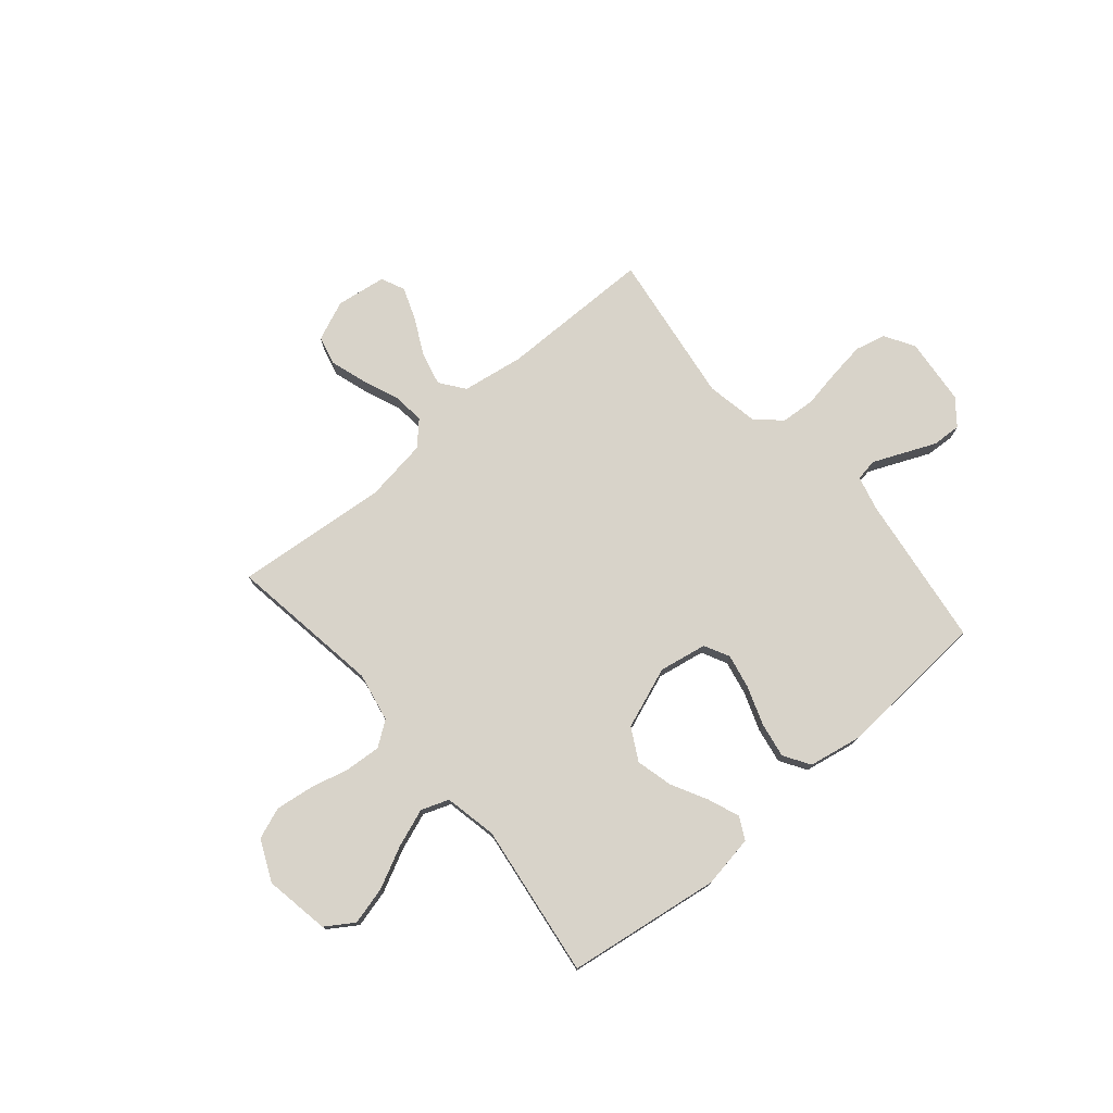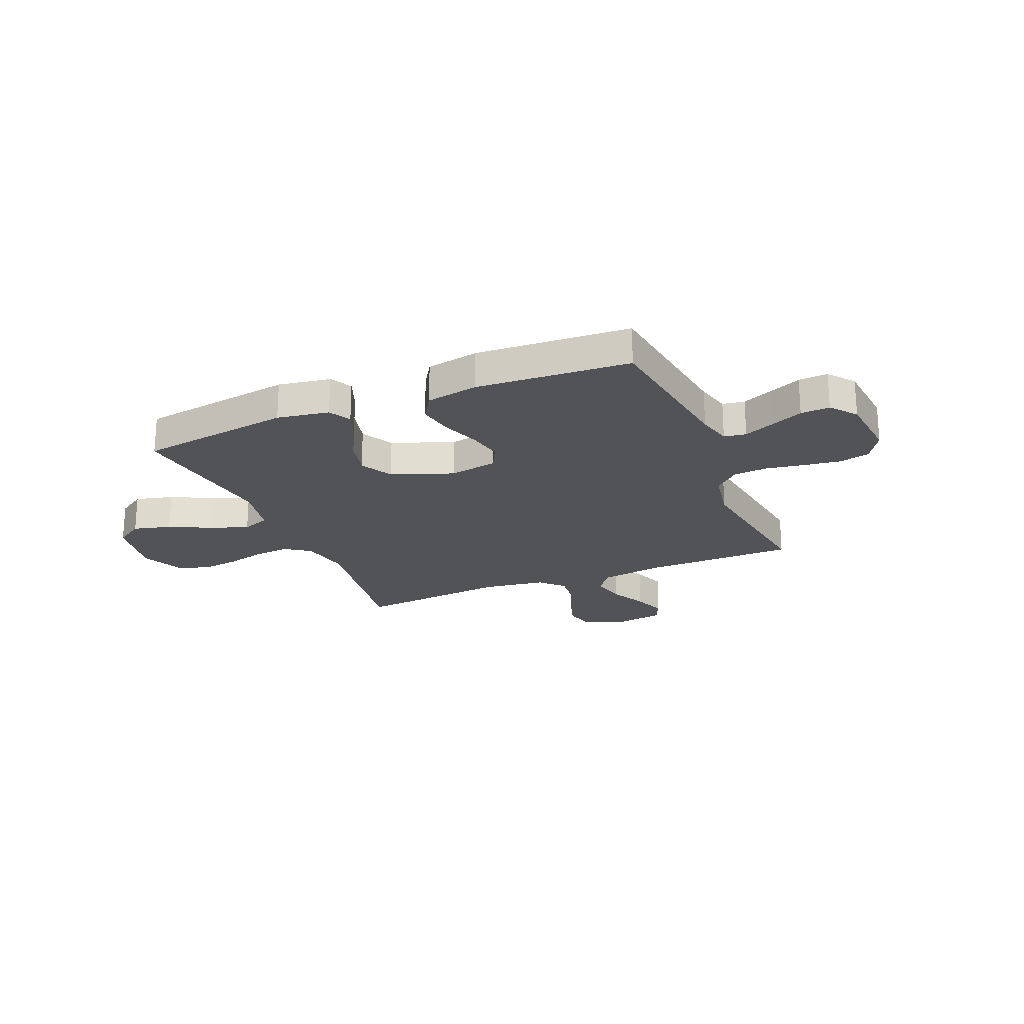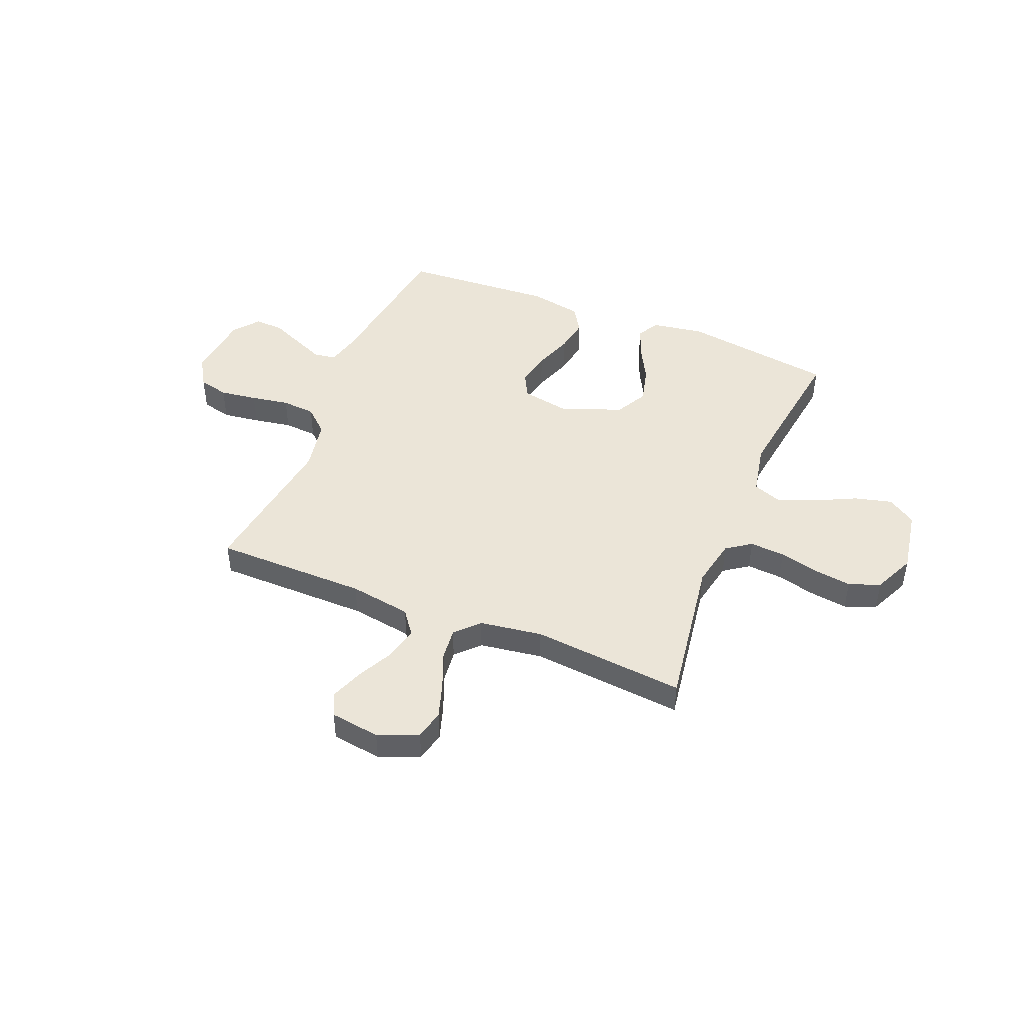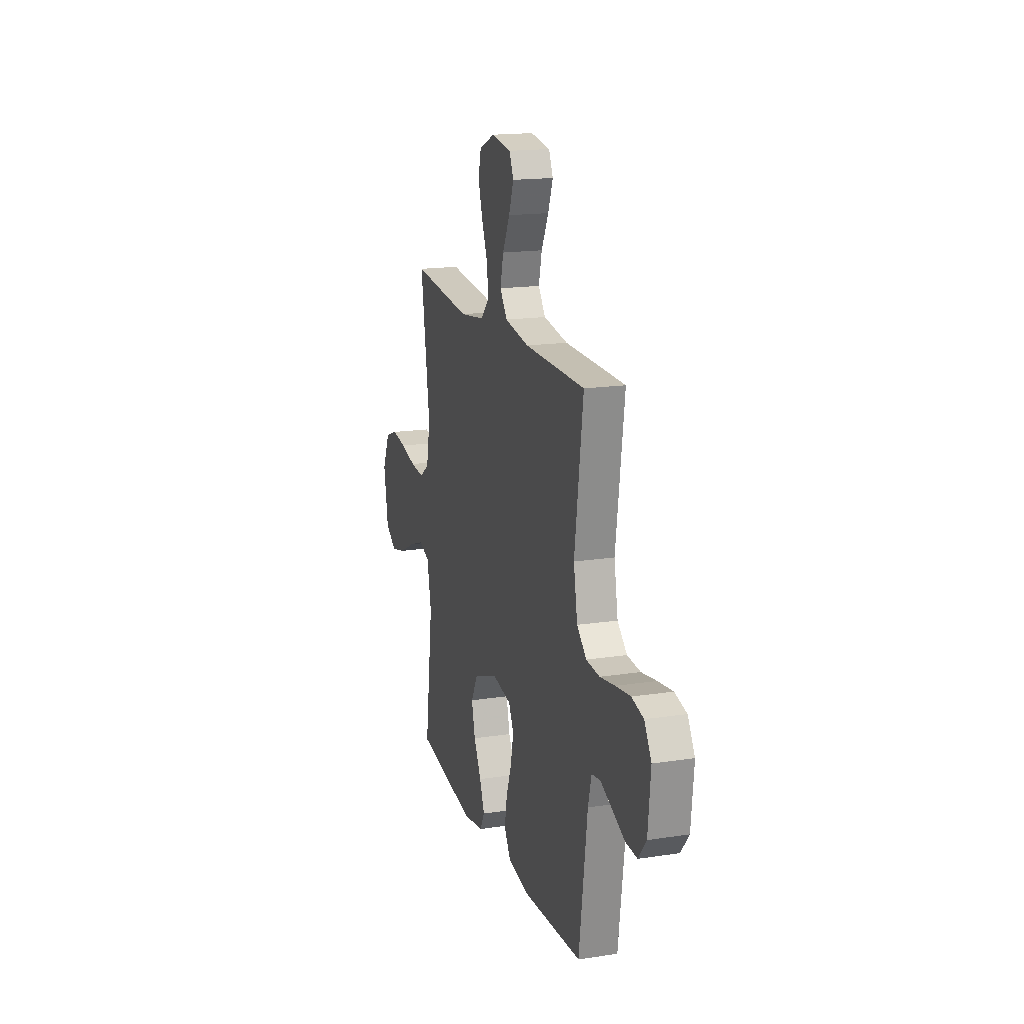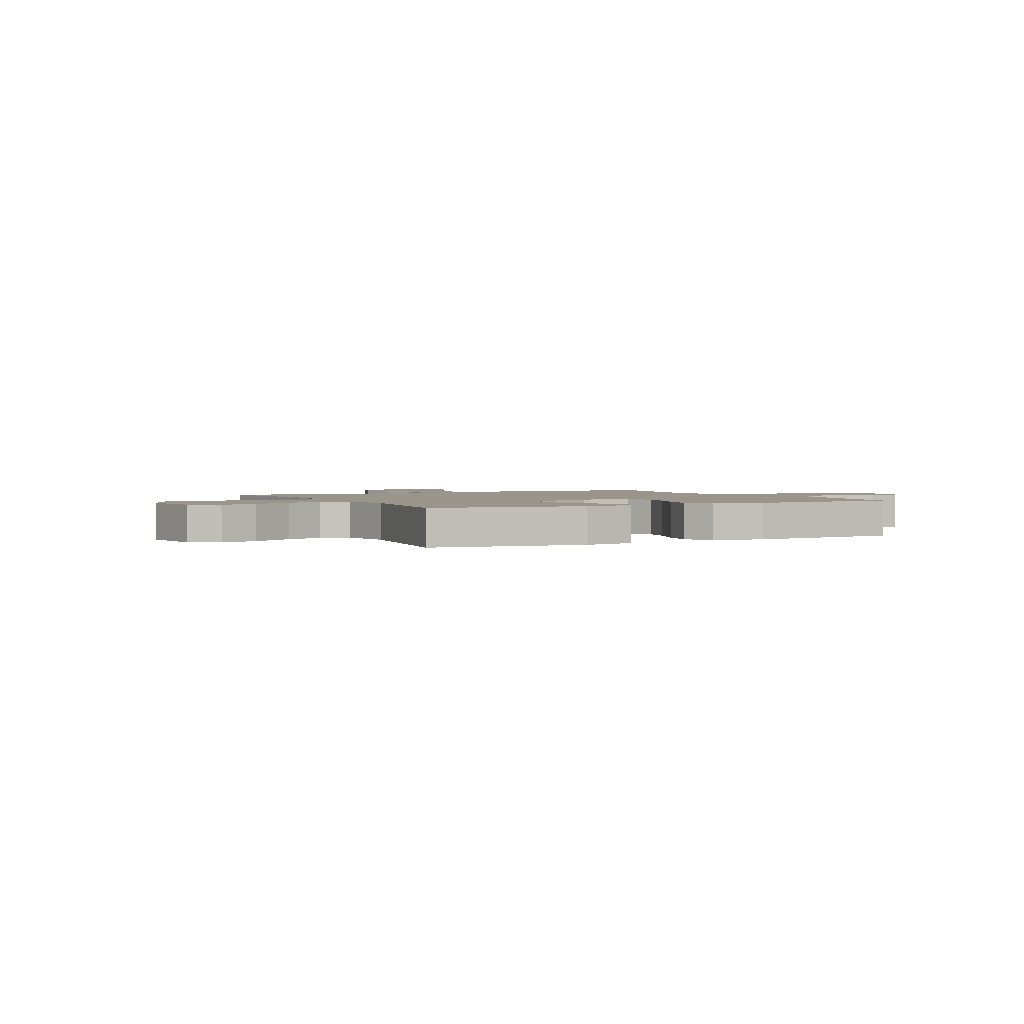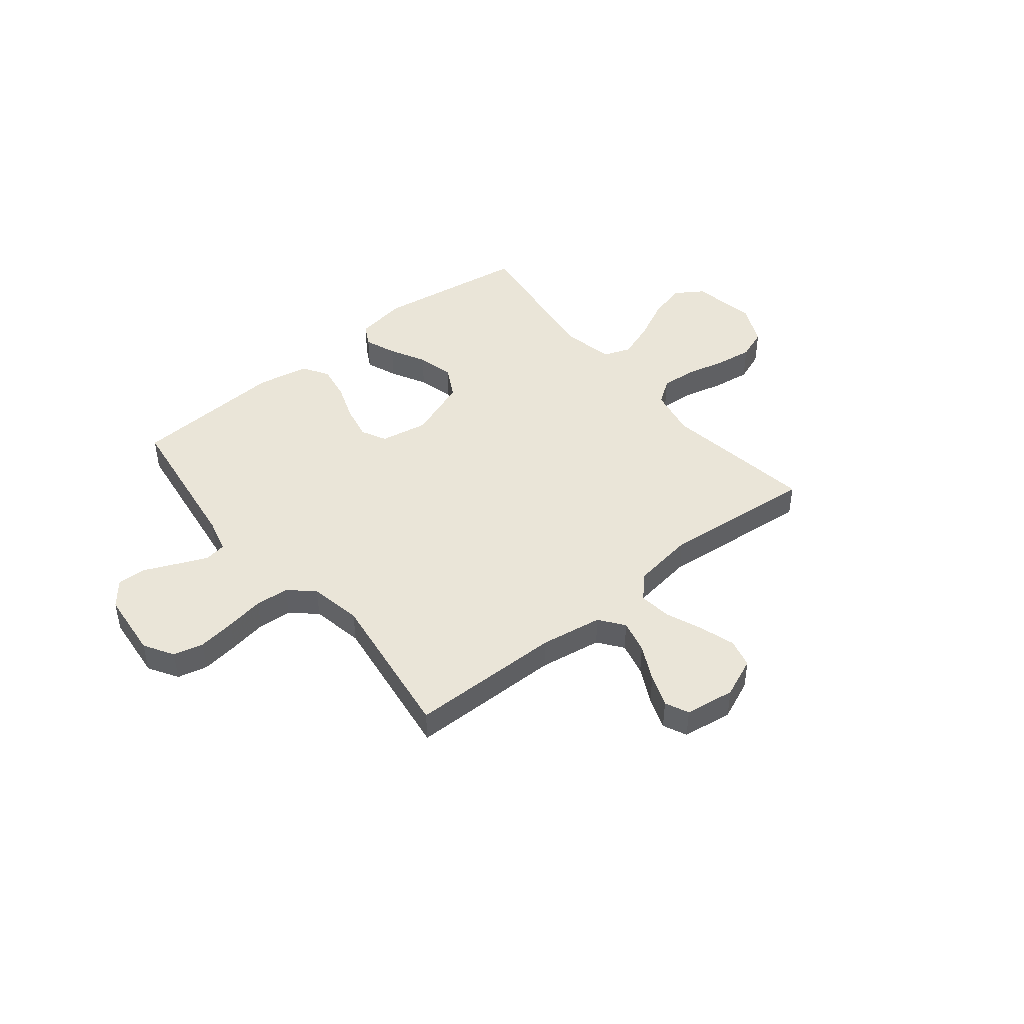
<metadata>
{"format":"obj","ext":"obj","renderer":"f3d","projection":"perspective","resolution":1024,"background":"white","views":[{"elev":76.0,"azim":139.6,"up":"+Y"},{"elev":-22.3,"azim":-157.3,"up":"+Y"},{"elev":45.9,"azim":22.2,"up":"+Y"},{"elev":17.3,"azim":-106.9,"up":"+Z"},{"elev":2.0,"azim":153.1,"up":"+Y"},{"elev":45.0,"azim":-39.0,"up":"+Y"}]}
</metadata>
<code>
v -0.5 0.07 -0.5
v -0.541 0.07 -0.2
v -0.558 0.07 -0.133
v -0.601 0.07 -0.126
v -0.659 0.07 -0.151
v -0.723 0.07 -0.179
v -0.78 0.07 -0.182
v -0.82 0.07 -0.132
v -0.833 0.07 0
v -0.798 0.07 0.058
v -0.739 0.07 0.072
v -0.666 0.07 0.062
v -0.591 0.07 0.049
v -0.525 0.07 0.054
v -0.477 0.07 0.097
v -0.458 0.07 0.2
v -0.5 0.07 0.5
v -0.2 0.07 0.502
v -0.079 0.07 0.521
v -0.043 0.07 0.569
v -0.059 0.07 0.635
v -0.095 0.07 0.706
v -0.119 0.07 0.77
v -0.098 0.07 0.816
v 0 0.07 0.83
v 0.078 0.07 0.797
v 0.092 0.07 0.74
v 0.07 0.07 0.671
v 0.041 0.07 0.599
v 0.034 0.07 0.535
v 0.077 0.07 0.49
v 0.2 0.07 0.472
v 0.5 0.07 0.5
v 0.455 0.07 0.2
v 0.474 0.07 0.104
v 0.522 0.07 0.07
v 0.591 0.07 0.075
v 0.668 0.07 0.094
v 0.742 0.07 0.104
v 0.803 0.07 0.081
v 0.84 0.07 0
v 0.818 0.07 -0.127
v 0.763 0.07 -0.163
v 0.689 0.07 -0.144
v 0.608 0.07 -0.104
v 0.534 0.07 -0.077
v 0.48 0.07 -0.097
v 0.459 0.07 -0.2
v 0.5 0.07 -0.5
v 0.2 0.07 -0.543
v 0.098 0.07 -0.526
v 0.075 0.07 -0.483
v 0.099 0.07 -0.421
v 0.136 0.07 -0.351
v 0.154 0.07 -0.279
v 0.12 0.07 -0.216
v 0 0.07 -0.171
v -0.094 0.07 -0.188
v -0.119 0.07 -0.237
v -0.105 0.07 -0.305
v -0.078 0.07 -0.38
v -0.066 0.07 -0.449
v -0.098 0.07 -0.5
v -0.2 0.07 -0.519
v -0.5 0 -0.5
v -0.541 0 -0.2
v -0.558 0 -0.133
v -0.601 0 -0.126
v -0.659 0 -0.151
v -0.723 0 -0.179
v -0.78 0 -0.182
v -0.82 0 -0.132
v -0.833 0 0
v -0.798 0 0.058
v -0.739 0 0.072
v -0.666 0 0.062
v -0.591 0 0.049
v -0.525 0 0.054
v -0.477 0 0.097
v -0.458 0 0.2
v -0.5 0 0.5
v -0.2 0 0.502
v -0.079 0 0.521
v -0.043 0 0.569
v -0.059 0 0.635
v -0.095 0 0.706
v -0.119 0 0.77
v -0.098 0 0.816
v 0 0 0.83
v 0.078 0 0.797
v 0.092 0 0.74
v 0.07 0 0.671
v 0.041 0 0.599
v 0.034 0 0.535
v 0.077 0 0.49
v 0.2 0 0.472
v 0.5 0 0.5
v 0.455 0 0.2
v 0.474 0 0.104
v 0.522 0 0.07
v 0.591 0 0.075
v 0.668 0 0.094
v 0.742 0 0.104
v 0.803 0 0.081
v 0.84 0 0
v 0.818 0 -0.127
v 0.763 0 -0.163
v 0.689 0 -0.144
v 0.608 0 -0.104
v 0.534 0 -0.077
v 0.48 0 -0.097
v 0.459 0 -0.2
v 0.5 0 -0.5
v 0.2 0 -0.543
v 0.098 0 -0.526
v 0.075 0 -0.483
v 0.099 0 -0.421
v 0.136 0 -0.351
v 0.154 0 -0.279
v 0.12 0 -0.216
v 0 0 -0.171
v -0.094 0 -0.188
v -0.119 0 -0.237
v -0.105 0 -0.305
v -0.078 0 -0.38
v -0.066 0 -0.449
v -0.098 0 -0.5
v -0.2 0 -0.519
f 63 64 1 2
f 60 61 62 63
f 59 60 63 2
f 58 59 2 3
f 57 58 3 4
f 51 52 53 54
f 51 54 55
f 48 49 50 51
f 47 48 51 55
f 42 43 44 45
f 42 45 46
f 41 42 46
f 40 41 46
f 37 38 39 40
f 36 37 40 46
f 35 36 46 47
f 32 33 34
f 31 32 34 35
f 26 27 28 29
f 24 25 26 29
f 24 29 30
f 21 22 23 24
f 20 21 24 30
f 19 20 30 31
f 16 17 18
f 15 16 18 19
f 10 11 12 13
f 8 9 10 13
f 8 13 14
f 5 6 7 8
f 4 5 8 14
f 57 4 14 15
f 35 47 55 56
f 31 35 56 57
f 15 19 31 57
f 66 65 128 127
f 127 126 125 124
f 66 127 124 123
f 67 66 123 122
f 68 67 122 121
f 118 117 116 115
f 119 118 115
f 115 114 113 112
f 119 115 112 111
f 109 108 107 106
f 110 109 106
f 110 106 105
f 110 105 104
f 104 103 102 101
f 110 104 101 100
f 111 110 100 99
f 98 97 96
f 99 98 96 95
f 93 92 91 90
f 93 90 89 88
f 94 93 88
f 88 87 86 85
f 94 88 85 84
f 95 94 84 83
f 82 81 80
f 83 82 80 79
f 77 76 75 74
f 77 74 73 72
f 78 77 72
f 72 71 70 69
f 78 72 69 68
f 79 78 68 121
f 120 119 111 99
f 121 120 99 95
f 121 95 83 79
f 1 65 66 2
f 2 66 67 3
f 3 67 68 4
f 4 68 69 5
f 5 69 70 6
f 6 70 71 7
f 7 71 72 8
f 8 72 73 9
f 9 73 74 10
f 10 74 75 11
f 11 75 76 12
f 12 76 77 13
f 13 77 78 14
f 14 78 79 15
f 15 79 80 16
f 16 80 81 17
f 17 81 82 18
f 18 82 83 19
f 19 83 84 20
f 20 84 85 21
f 21 85 86 22
f 22 86 87 23
f 23 87 88 24
f 24 88 89 25
f 25 89 90 26
f 26 90 91 27
f 27 91 92 28
f 28 92 93 29
f 29 93 94 30
f 30 94 95 31
f 31 95 96 32
f 32 96 97 33
f 33 97 98 34
f 34 98 99 35
f 35 99 100 36
f 36 100 101 37
f 37 101 102 38
f 38 102 103 39
f 39 103 104 40
f 40 104 105 41
f 41 105 106 42
f 42 106 107 43
f 43 107 108 44
f 44 108 109 45
f 45 109 110 46
f 46 110 111 47
f 47 111 112 48
f 48 112 113 49
f 49 113 114 50
f 50 114 115 51
f 51 115 116 52
f 52 116 117 53
f 53 117 118 54
f 54 118 119 55
f 55 119 120 56
f 56 120 121 57
f 57 121 122 58
f 58 122 123 59
f 59 123 124 60
f 60 124 125 61
f 61 125 126 62
f 62 126 127 63
f 63 127 128 64
f 64 128 65 1

</code>
